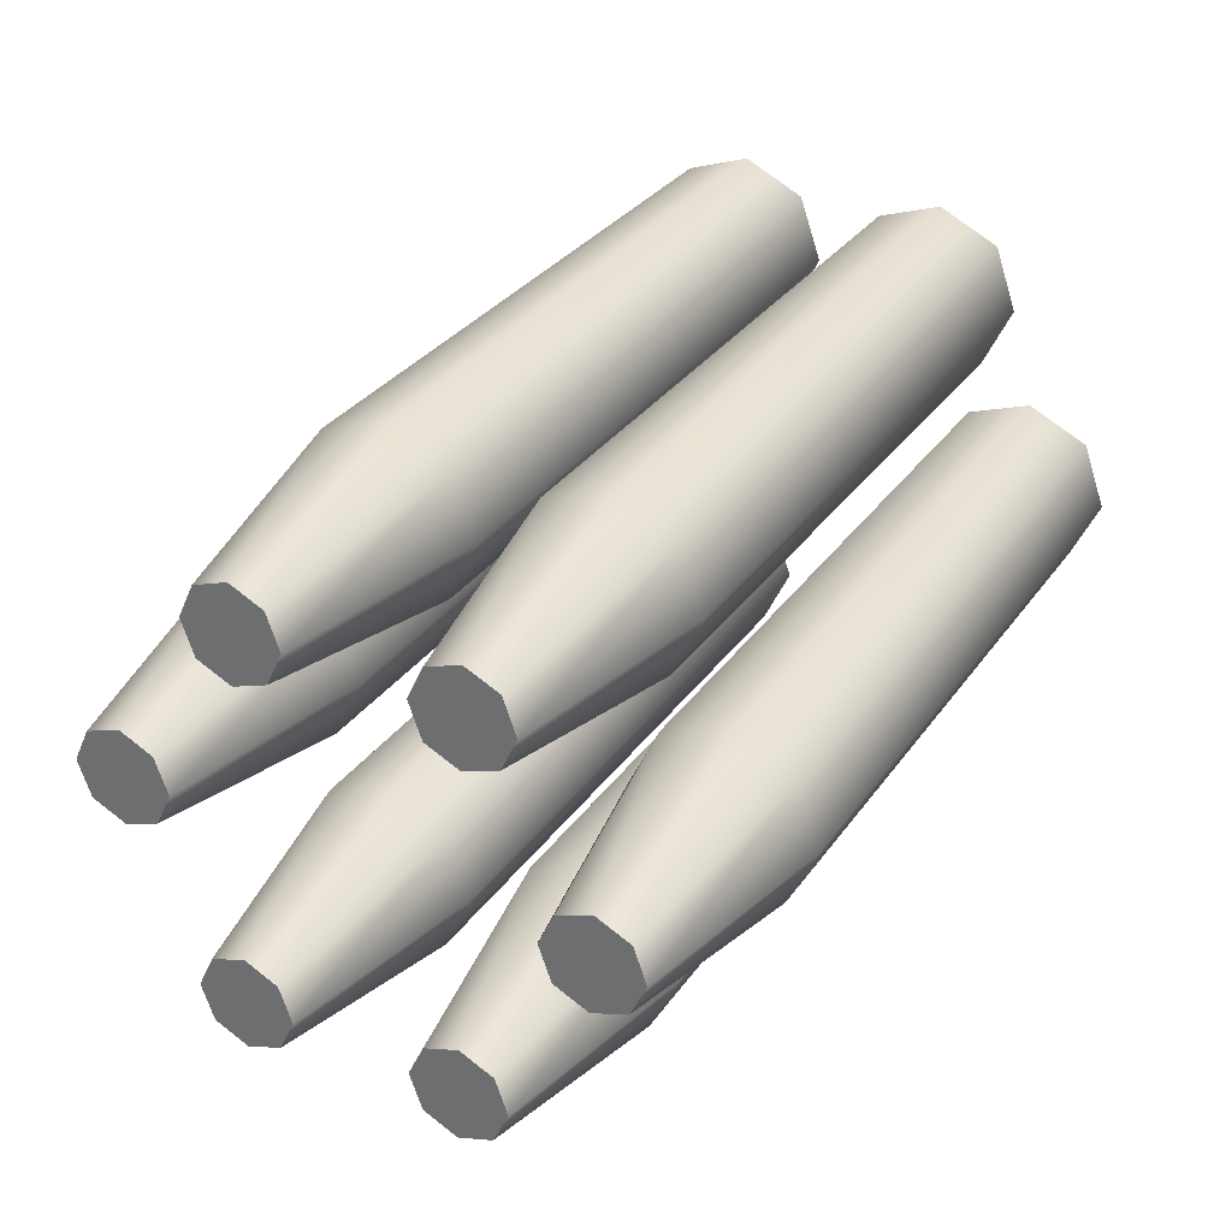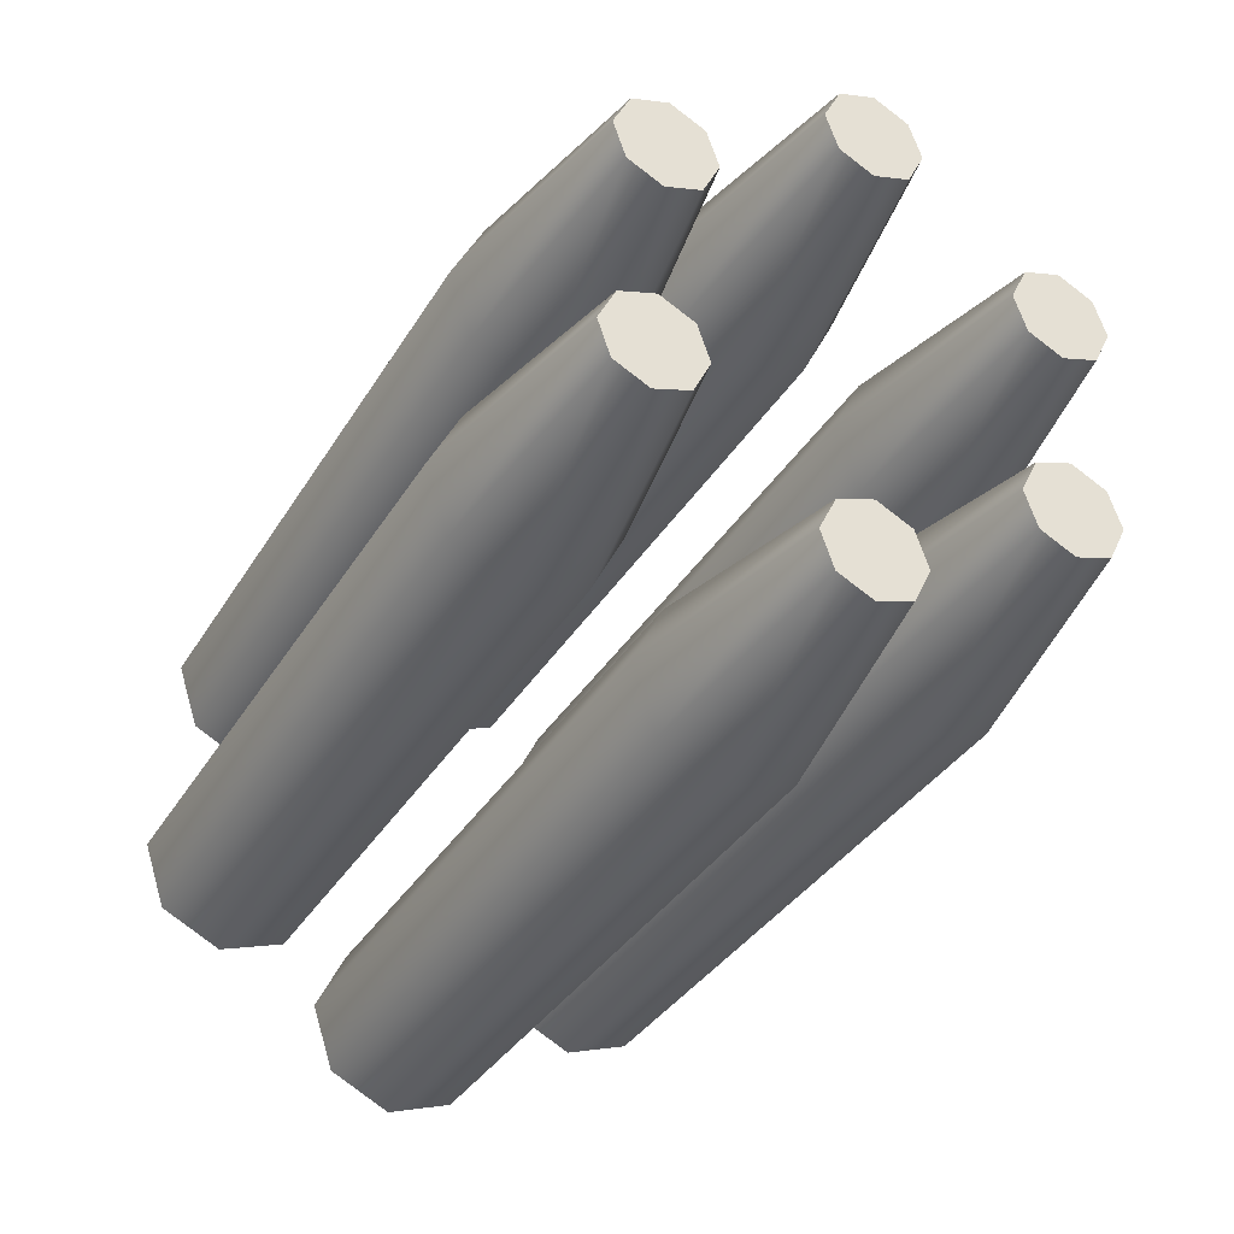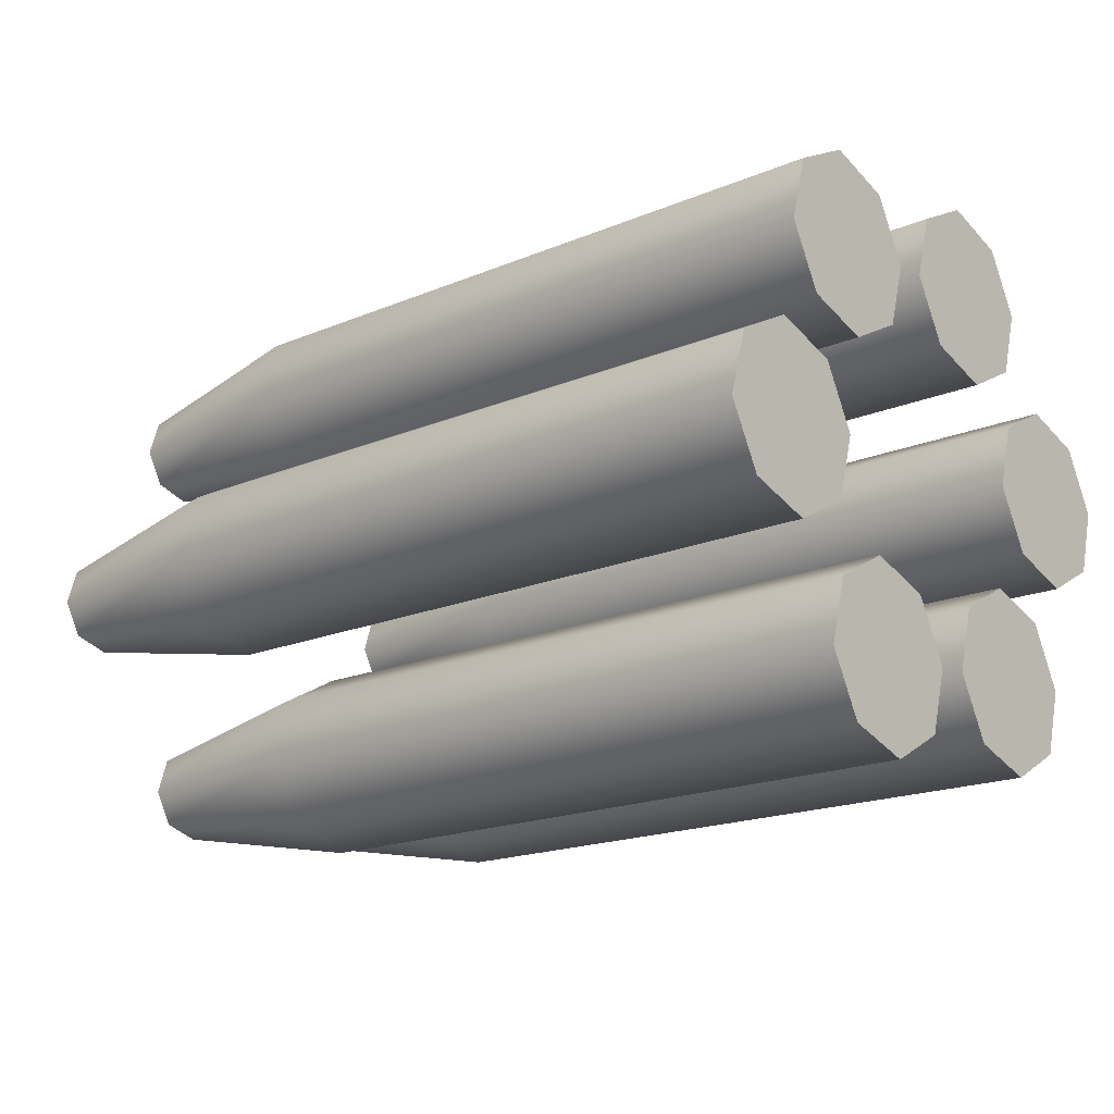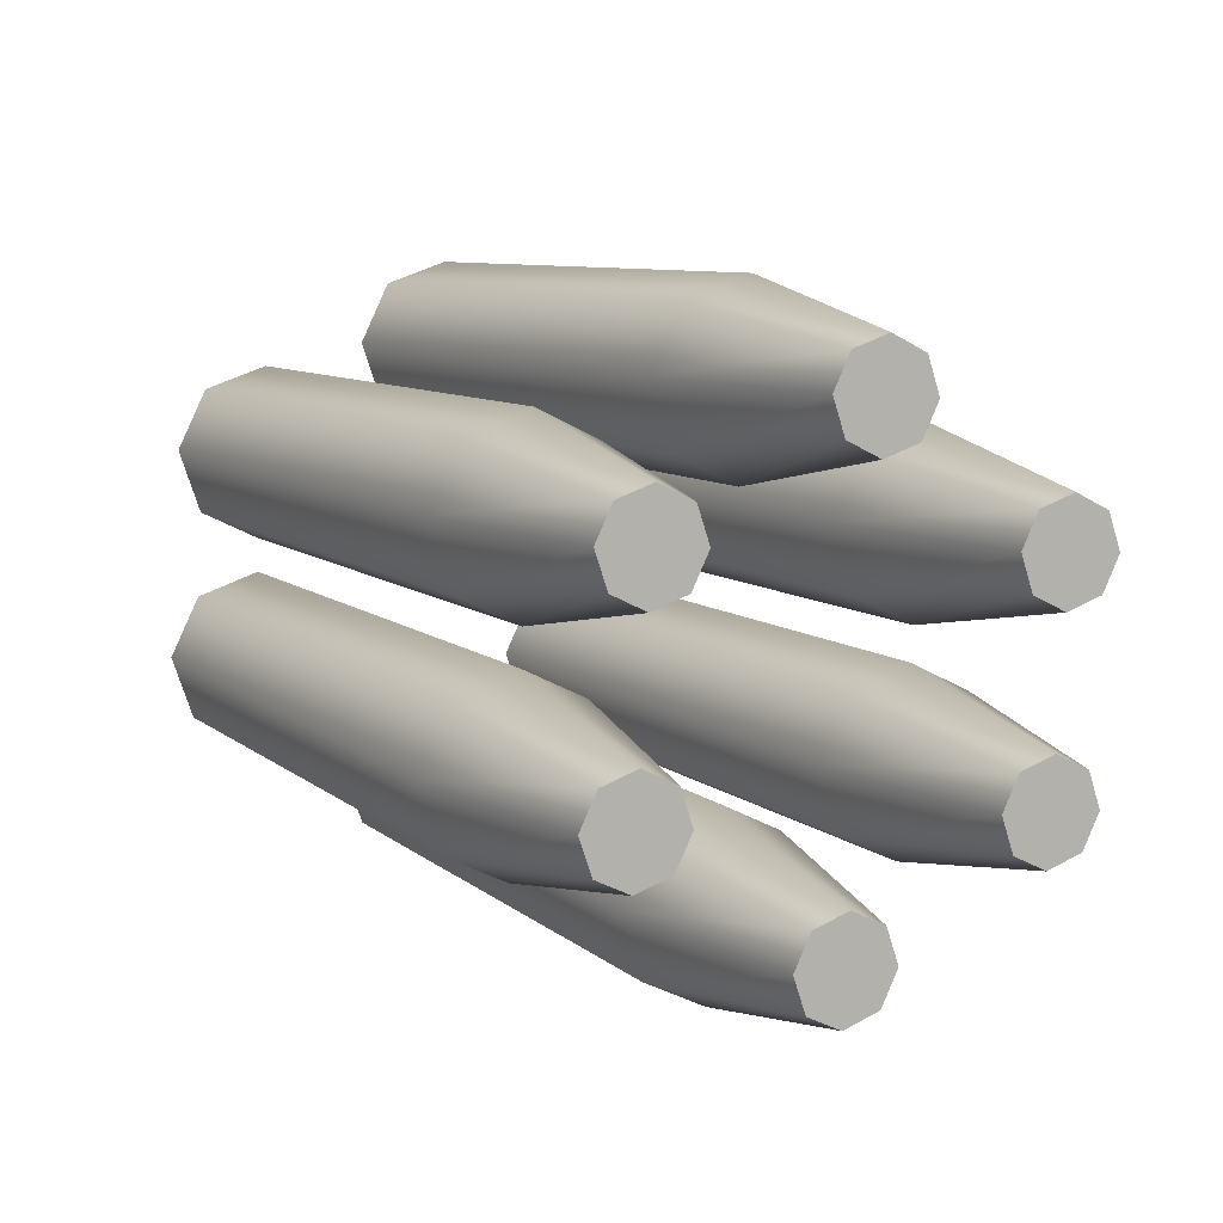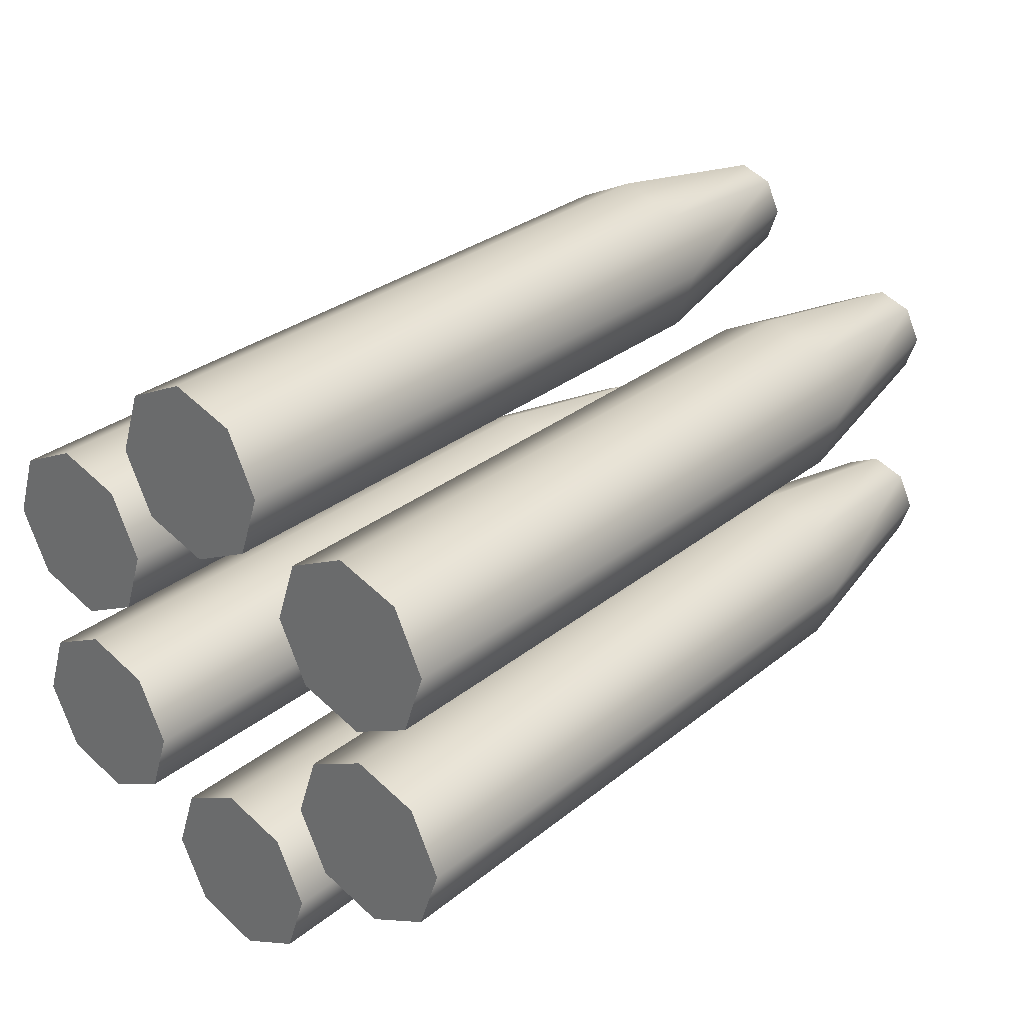
<metadata>
{"format":"obj","ext":"obj","renderer":"f3d","projection":"perspective","resolution":1024,"background":"white","views":[{"elev":29.5,"azim":-60.9,"up":"+Z"},{"elev":-35.7,"azim":-119.3,"up":"+Y"},{"elev":-15.2,"azim":39.3,"up":"+Z"},{"elev":8.6,"azim":-118.2,"up":"+Y"},{"elev":29.7,"azim":128.9,"up":"+Y"}]}
</metadata>
<code>
g gun_m69_3
v -0.3551 0.02935 0.1668
v -0.3415 0.03287 0.1654
v -0.3416 0.031 0.1692
v -0.355 0.03036 0.1648
v -0.3414 0.03151 0.1614
v -0.355 0.02962 0.1626
v -0.3413 0.02772 0.1595
v -0.3549 0.02757 0.1616
v -0.3414 0.02372 0.1609
v -0.355 0.0254 0.1623
v -0.3007 0.03284 0.1666
v -0.3008 0.03098 0.1704
v -0.3005 0.0237 0.1621
v -0.3005 0.0277 0.1608
v -0.3006 0.03148 0.1626
v -0.3551 0.02718 0.1676
v -0.3416 0.031 0.1692
v -0.3417 0.02701 0.1705
v -0.3551 0.02935 0.1668
v -0.3551 0.02512 0.1666
v -0.3416 0.02322 0.1687
v -0.355 0.02438 0.1644
v -0.3415 0.02186 0.1647
v -0.355 0.0254 0.1623
v -0.3414 0.02372 0.1609
v -0.3008 0.03098 0.1704
v -0.3008 0.02698 0.1718
v -0.3008 0.0232 0.1699
v -0.3007 0.02184 0.1659
v -0.3005 0.0237 0.1621
v -0.3549 0.02757 0.1616
v -0.355 0.02438 0.1644
v -0.355 0.0254 0.1623
v -0.355 0.03036 0.1648
v -0.3551 0.02718 0.1676
v -0.3551 0.02512 0.1666
v -0.3551 0.02935 0.1668
v -0.355 0.02962 0.1626
v -0.3008 0.03098 0.1704
v -0.3008 0.0232 0.1699
v -0.3008 0.02698 0.1718
v -0.3006 0.03148 0.1626
v -0.3005 0.0237 0.1621
v -0.3007 0.02184 0.1659
v -0.3005 0.0277 0.1608
v -0.3007 0.03284 0.1666
v -0.3544 0.03082 0.1436
v -0.3408 0.03433 0.1421
v -0.3409 0.03247 0.1459
v -0.3543 0.03183 0.1415
v -0.3406 0.03298 0.1381
v -0.3542 0.03109 0.1394
v -0.3406 0.02919 0.1363
v -0.3542 0.02903 0.1384
v -0.3406 0.02519 0.1376
v -0.3542 0.02686 0.1391
v -0.3 0.03431 0.1434
v -0.3001 0.03245 0.1472
v -0.2998 0.02517 0.1389
v -0.2998 0.02916 0.1375
v -0.2998 0.03295 0.1394
v -0.3544 0.02865 0.1443
v -0.3409 0.03247 0.1459
v -0.3409 0.02847 0.1473
v -0.3544 0.03082 0.1436
v -0.3544 0.02659 0.1433
v -0.3409 0.02469 0.1454
v -0.3543 0.02585 0.1411
v -0.3408 0.02333 0.1414
v -0.3542 0.02686 0.1391
v -0.3406 0.02519 0.1376
v -0.3001 0.03245 0.1472
v -0.3001 0.02845 0.1485
v -0.3001 0.02466 0.1467
v -0.2999 0.0233 0.1427
v -0.2998 0.02517 0.1389
v -0.3542 0.02903 0.1384
v -0.3543 0.02585 0.1411
v -0.3542 0.02686 0.1391
v -0.3543 0.03183 0.1415
v -0.3544 0.02865 0.1443
v -0.3544 0.02659 0.1433
v -0.3544 0.03082 0.1436
v -0.3542 0.03109 0.1394
v -0.3001 0.03245 0.1472
v -0.3001 0.02466 0.1467
v -0.3001 0.02845 0.1485
v -0.2998 0.03295 0.1394
v -0.2998 0.02517 0.1389
v -0.2999 0.0233 0.1427
v -0.2998 0.02916 0.1375
v -0.3 0.03431 0.1434
v -0.3544 0.04397 0.1444
v -0.3408 0.04749 0.1429
v -0.3409 0.04563 0.1467
v -0.3543 0.04498 0.1423
v -0.3407 0.04613 0.1389
v -0.3543 0.04425 0.1402
v -0.3406 0.04235 0.1371
v -0.3542 0.04219 0.1392
v -0.3407 0.03835 0.1384
v -0.3543 0.04002 0.1399
v -0.3 0.04747 0.1442
v -0.3001 0.0456 0.148
v -0.2998 0.03833 0.1397
v -0.2998 0.04232 0.1383
v -0.2999 0.04611 0.1402
v -0.3544 0.0418 0.1451
v -0.3409 0.04563 0.1467
v -0.3409 0.04163 0.1481
v -0.3544 0.04397 0.1444
v -0.3544 0.03975 0.1441
v -0.3409 0.03784 0.1462
v -0.3543 0.03901 0.142
v -0.3408 0.03648 0.1422
v -0.3543 0.04002 0.1399
v -0.3407 0.03835 0.1384
v -0.3001 0.0456 0.148
v -0.3001 0.04161 0.1493
v -0.3001 0.03782 0.1475
v -0.3 0.03646 0.1435
v -0.2998 0.03833 0.1397
v -0.3542 0.04219 0.1392
v -0.3543 0.03901 0.142
v -0.3543 0.04002 0.1399
v -0.3543 0.04498 0.1423
v -0.3544 0.0418 0.1451
v -0.3544 0.03975 0.1441
v -0.3544 0.04397 0.1444
v -0.3543 0.04425 0.1402
v -0.3001 0.0456 0.148
v -0.3001 0.03782 0.1475
v -0.3001 0.04161 0.1493
v -0.2999 0.04611 0.1402
v -0.2998 0.03833 0.1397
v -0.3 0.03646 0.1435
v -0.2998 0.04232 0.1383
v -0.3 0.04747 0.1442
v -0.3551 0.04242 0.1676
v -0.3415 0.04594 0.1662
v -0.3416 0.04407 0.17
v -0.3551 0.04343 0.1656
v -0.3414 0.04458 0.1622
v -0.355 0.04269 0.1634
v -0.3413 0.04079 0.1603
v -0.355 0.04063 0.1624
v -0.3414 0.03679 0.1617
v -0.355 0.03846 0.1631
v -0.3007 0.04591 0.1674
v -0.3008 0.04405 0.1712
v -0.3006 0.03677 0.1629
v -0.3005 0.04077 0.1616
v -0.3006 0.04455 0.1634
v -0.3551 0.04025 0.1684
v -0.3416 0.04407 0.17
v -0.3417 0.04008 0.1713
v -0.3551 0.04242 0.1676
v -0.3551 0.03819 0.1674
v -0.3416 0.03629 0.1695
v -0.355 0.03745 0.1652
v -0.3415 0.03493 0.1655
v -0.355 0.03846 0.1631
v -0.3414 0.03679 0.1617
v -0.3008 0.04405 0.1712
v -0.3009 0.04005 0.1726
v -0.3008 0.03626 0.1707
v -0.3007 0.0349 0.1667
v -0.3006 0.03677 0.1629
v -0.355 0.04063 0.1624
v -0.355 0.03745 0.1652
v -0.355 0.03846 0.1631
v -0.3551 0.04343 0.1656
v -0.3551 0.04025 0.1684
v -0.3551 0.03819 0.1674
v -0.3551 0.04242 0.1676
v -0.355 0.04269 0.1634
v -0.3008 0.04405 0.1712
v -0.3008 0.03626 0.1707
v -0.3009 0.04005 0.1726
v -0.3006 0.04455 0.1634
v -0.3006 0.03677 0.1629
v -0.3007 0.0349 0.1667
v -0.3005 0.04077 0.1616
v -0.3007 0.04591 0.1674
v -0.3548 0.05045 0.1568
v -0.3412 0.05397 0.1553
v -0.3413 0.05211 0.1591
v -0.3547 0.05147 0.1547
v -0.341 0.05261 0.1513
v -0.3546 0.05073 0.1526
v -0.341 0.04883 0.1495
v -0.3546 0.04867 0.1515
v -0.341 0.04483 0.1508
v -0.3546 0.0465 0.1523
v -0.3004 0.05395 0.1566
v -0.3005 0.05209 0.1604
v -0.3002 0.04481 0.1521
v -0.3002 0.0488 0.1507
v -0.3002 0.05259 0.1526
v -0.3548 0.04828 0.1575
v -0.3413 0.05211 0.1591
v -0.3413 0.04811 0.1605
v -0.3548 0.05045 0.1568
v -0.3548 0.04623 0.1565
v -0.3413 0.04433 0.1586
v -0.3547 0.04549 0.1543
v -0.3412 0.04297 0.1546
v -0.3546 0.0465 0.1523
v -0.341 0.04483 0.1508
v -0.3005 0.05209 0.1604
v -0.3005 0.04809 0.1617
v -0.3005 0.0443 0.1599
v -0.3003 0.04294 0.1559
v -0.3002 0.04481 0.1521
v -0.3546 0.04867 0.1515
v -0.3547 0.04549 0.1543
v -0.3546 0.0465 0.1523
v -0.3547 0.05147 0.1547
v -0.3548 0.04828 0.1575
v -0.3548 0.04623 0.1565
v -0.3548 0.05045 0.1568
v -0.3546 0.05073 0.1526
v -0.3005 0.05209 0.1604
v -0.3005 0.0443 0.1599
v -0.3005 0.04809 0.1617
v -0.3002 0.05259 0.1526
v -0.3002 0.04481 0.1521
v -0.3003 0.04294 0.1559
v -0.3002 0.0488 0.1507
v -0.3004 0.05395 0.1566
v -0.3547 0.02274 0.155
v -0.3411 0.02626 0.1535
v -0.3412 0.02439 0.1573
v -0.3547 0.02375 0.1529
v -0.341 0.0249 0.1495
v -0.3546 0.02301 0.1508
v -0.3409 0.02111 0.1477
v -0.3546 0.02095 0.1497
v -0.341 0.01711 0.149
v -0.3546 0.01878 0.1505
v -0.3003 0.02623 0.1548
v -0.3004 0.02437 0.1586
v -0.3002 0.01709 0.1503
v -0.3001 0.02108 0.1489
v -0.3002 0.02487 0.1508
v -0.3548 0.02057 0.1557
v -0.3412 0.02439 0.1573
v -0.3413 0.02039 0.1587
v -0.3547 0.02274 0.155
v -0.3547 0.01851 0.1547
v -0.3412 0.01661 0.1568
v -0.3547 0.01777 0.1525
v -0.3411 0.01525 0.1528
v -0.3546 0.01878 0.1505
v -0.341 0.01711 0.149
v -0.3004 0.02437 0.1586
v -0.3005 0.02037 0.1599
v -0.3004 0.01658 0.1581
v -0.3003 0.01522 0.1541
v -0.3002 0.01709 0.1503
v -0.3546 0.02095 0.1497
v -0.3547 0.01777 0.1525
v -0.3546 0.01878 0.1505
v -0.3547 0.02375 0.1529
v -0.3548 0.02057 0.1557
v -0.3547 0.01851 0.1547
v -0.3547 0.02274 0.155
v -0.3546 0.02301 0.1508
v -0.3004 0.02437 0.1586
v -0.3004 0.01658 0.1581
v -0.3005 0.02037 0.1599
v -0.3002 0.02487 0.1508
v -0.3002 0.01709 0.1503
v -0.3003 0.01522 0.1541
v -0.3001 0.02108 0.1489
v -0.3003 0.02623 0.1548
g gun_m69_3_0
f 3 2 1
f 2 4 1
f 2 5 4
f 5 6 4
f 5 7 6
f 7 8 6
f 7 9 8
f 9 10 8
f 11 2 3
f 12 11 3
f 13 9 7
f 14 13 7
f 14 7 5
f 15 14 5
f 11 15 2
f 15 5 2
f 18 17 16
f 17 19 16
f 18 16 20
f 21 18 20
f 21 20 22
f 23 21 22
f 23 22 24
f 25 23 24
f 26 17 18
f 27 26 18
f 27 18 21
f 28 27 21
f 28 21 23
f 29 28 23
f 29 23 25
f 30 29 25
f 33 32 31
f 32 34 31
f 35 34 32
f 36 35 32
f 37 34 35
f 31 34 38
f 41 40 39
f 40 42 39
f 43 42 40
f 44 43 40
f 45 42 43
f 39 42 46
f 49 48 47
f 48 50 47
f 48 51 50
f 51 52 50
f 51 53 52
f 53 54 52
f 53 55 54
f 55 56 54
f 57 48 49
f 58 57 49
f 59 55 53
f 60 59 53
f 60 53 51
f 61 60 51
f 57 61 48
f 61 51 48
f 64 63 62
f 63 65 62
f 64 62 66
f 67 64 66
f 67 66 68
f 69 67 68
f 69 68 70
f 71 69 70
f 72 63 64
f 73 72 64
f 73 64 67
f 74 73 67
f 74 67 69
f 75 74 69
f 75 69 71
f 76 75 71
f 79 78 77
f 78 80 77
f 81 80 78
f 82 81 78
f 83 80 81
f 77 80 84
f 87 86 85
f 86 88 85
f 89 88 86
f 90 89 86
f 91 88 89
f 85 88 92
f 95 94 93
f 94 96 93
f 94 97 96
f 97 98 96
f 97 99 98
f 99 100 98
f 99 101 100
f 101 102 100
f 103 94 95
f 104 103 95
f 105 101 99
f 106 105 99
f 106 99 97
f 107 106 97
f 103 107 94
f 107 97 94
f 110 109 108
f 109 111 108
f 110 108 112
f 113 110 112
f 113 112 114
f 115 113 114
f 115 114 116
f 117 115 116
f 118 109 110
f 119 118 110
f 119 110 113
f 120 119 113
f 120 113 115
f 121 120 115
f 121 115 117
f 122 121 117
f 125 124 123
f 124 126 123
f 127 126 124
f 128 127 124
f 129 126 127
f 123 126 130
f 133 132 131
f 132 134 131
f 135 134 132
f 136 135 132
f 137 134 135
f 131 134 138
f 141 140 139
f 140 142 139
f 140 143 142
f 143 144 142
f 143 145 144
f 145 146 144
f 145 147 146
f 147 148 146
f 149 140 141
f 150 149 141
f 151 147 145
f 152 151 145
f 152 145 143
f 153 152 143
f 149 153 140
f 153 143 140
f 156 155 154
f 155 157 154
f 156 154 158
f 159 156 158
f 159 158 160
f 161 159 160
f 161 160 162
f 163 161 162
f 164 155 156
f 165 164 156
f 165 156 159
f 166 165 159
f 166 159 161
f 167 166 161
f 167 161 163
f 168 167 163
f 171 170 169
f 170 172 169
f 173 172 170
f 174 173 170
f 175 172 173
f 169 172 176
f 179 178 177
f 178 180 177
f 181 180 178
f 182 181 178
f 183 180 181
f 177 180 184
f 187 186 185
f 186 188 185
f 186 189 188
f 189 190 188
f 189 191 190
f 191 192 190
f 191 193 192
f 193 194 192
f 195 186 187
f 196 195 187
f 197 193 191
f 198 197 191
f 198 191 189
f 199 198 189
f 195 199 186
f 199 189 186
f 202 201 200
f 201 203 200
f 202 200 204
f 205 202 204
f 205 204 206
f 207 205 206
f 207 206 208
f 209 207 208
f 210 201 202
f 211 210 202
f 211 202 205
f 212 211 205
f 212 205 207
f 213 212 207
f 213 207 209
f 214 213 209
f 217 216 215
f 216 218 215
f 219 218 216
f 220 219 216
f 221 218 219
f 215 218 222
f 225 224 223
f 224 226 223
f 227 226 224
f 228 227 224
f 229 226 227
f 223 226 230
f 233 232 231
f 232 234 231
f 232 235 234
f 235 236 234
f 235 237 236
f 237 238 236
f 237 239 238
f 239 240 238
f 241 232 233
f 242 241 233
f 243 239 237
f 244 243 237
f 244 237 235
f 245 244 235
f 241 245 232
f 245 235 232
f 248 247 246
f 247 249 246
f 248 246 250
f 251 248 250
f 251 250 252
f 253 251 252
f 253 252 254
f 255 253 254
f 256 247 248
f 257 256 248
f 257 248 251
f 258 257 251
f 258 251 253
f 259 258 253
f 259 253 255
f 260 259 255
f 263 262 261
f 262 264 261
f 265 264 262
f 266 265 262
f 267 264 265
f 261 264 268
f 271 270 269
f 270 272 269
f 273 272 270
f 274 273 270
f 275 272 273
f 269 272 276

</code>
